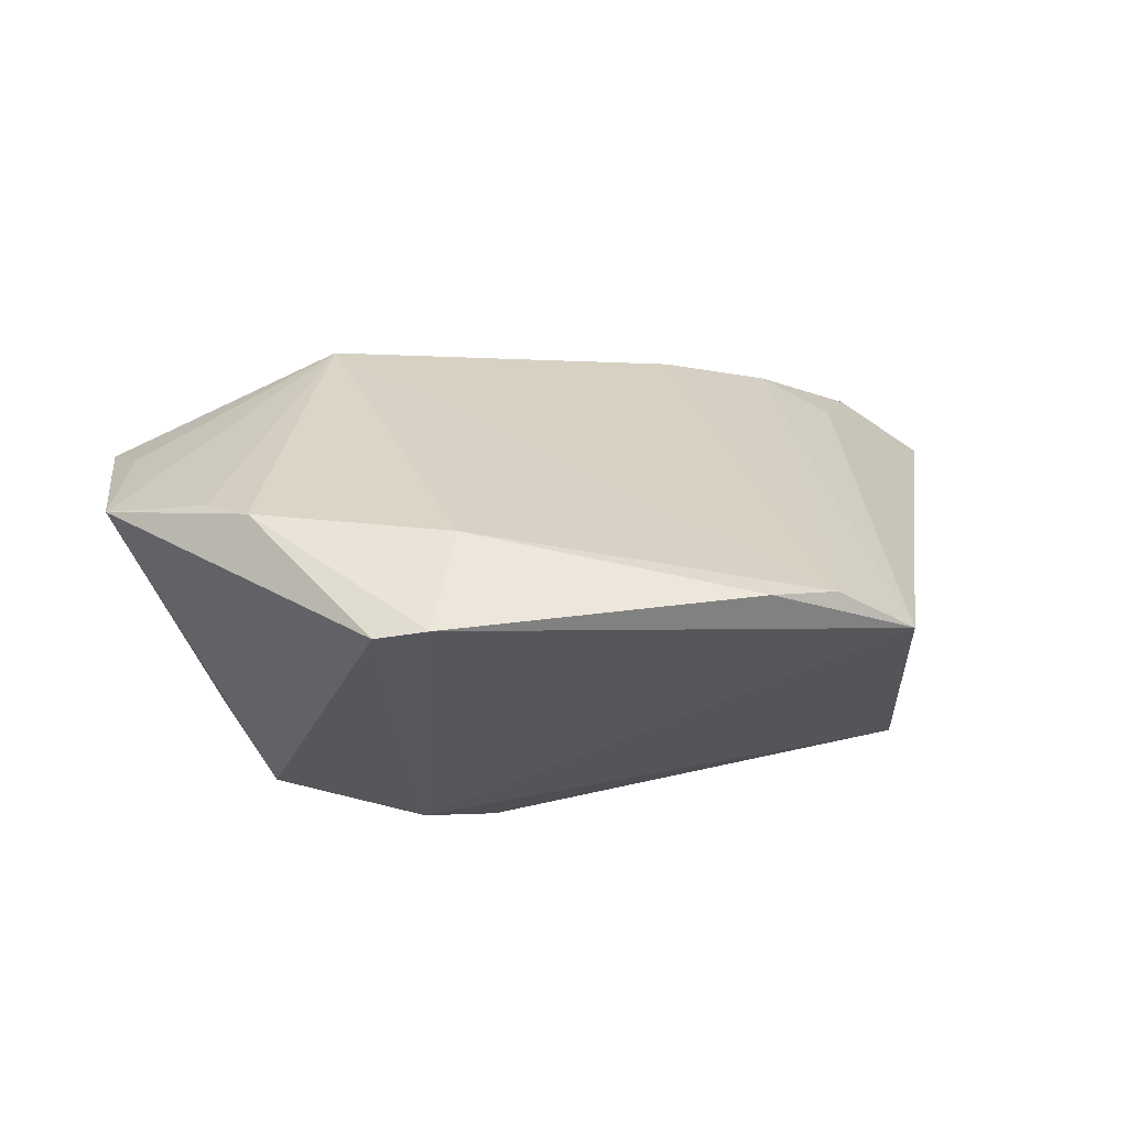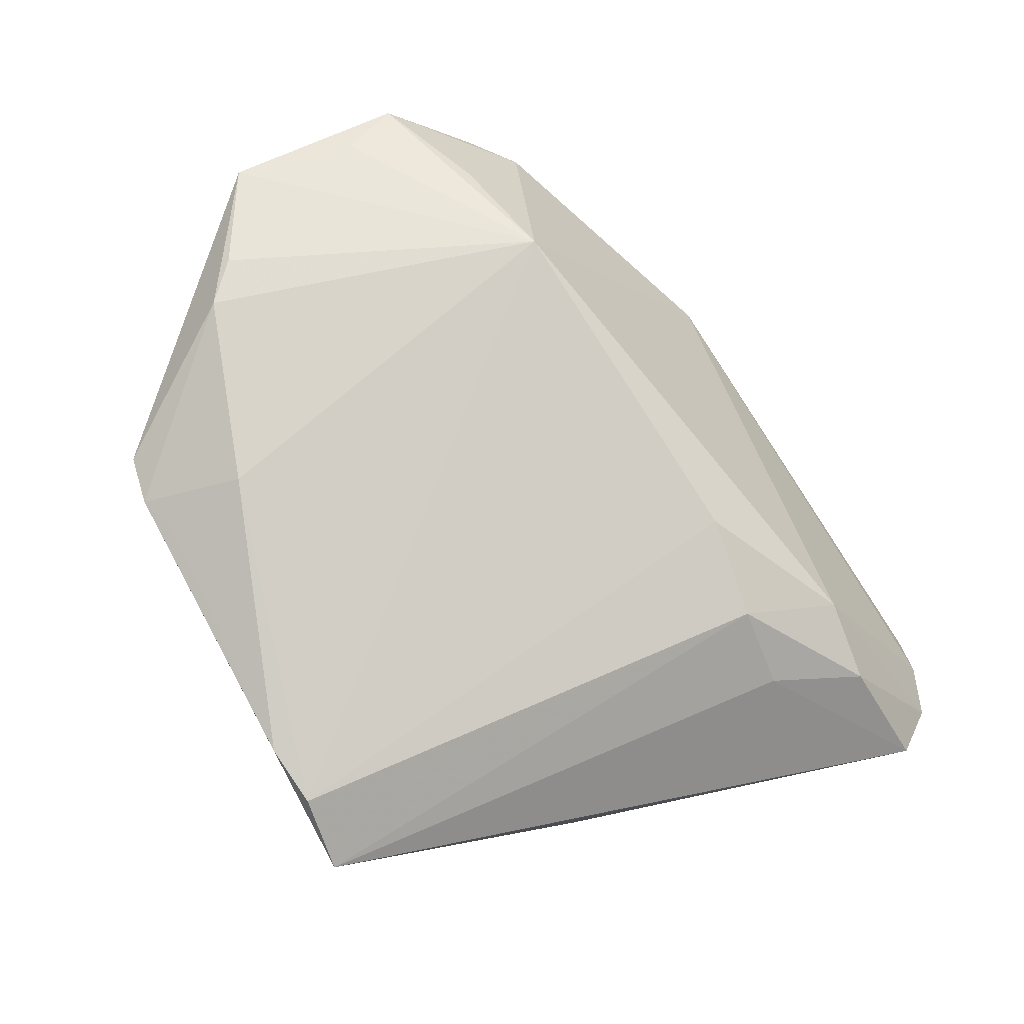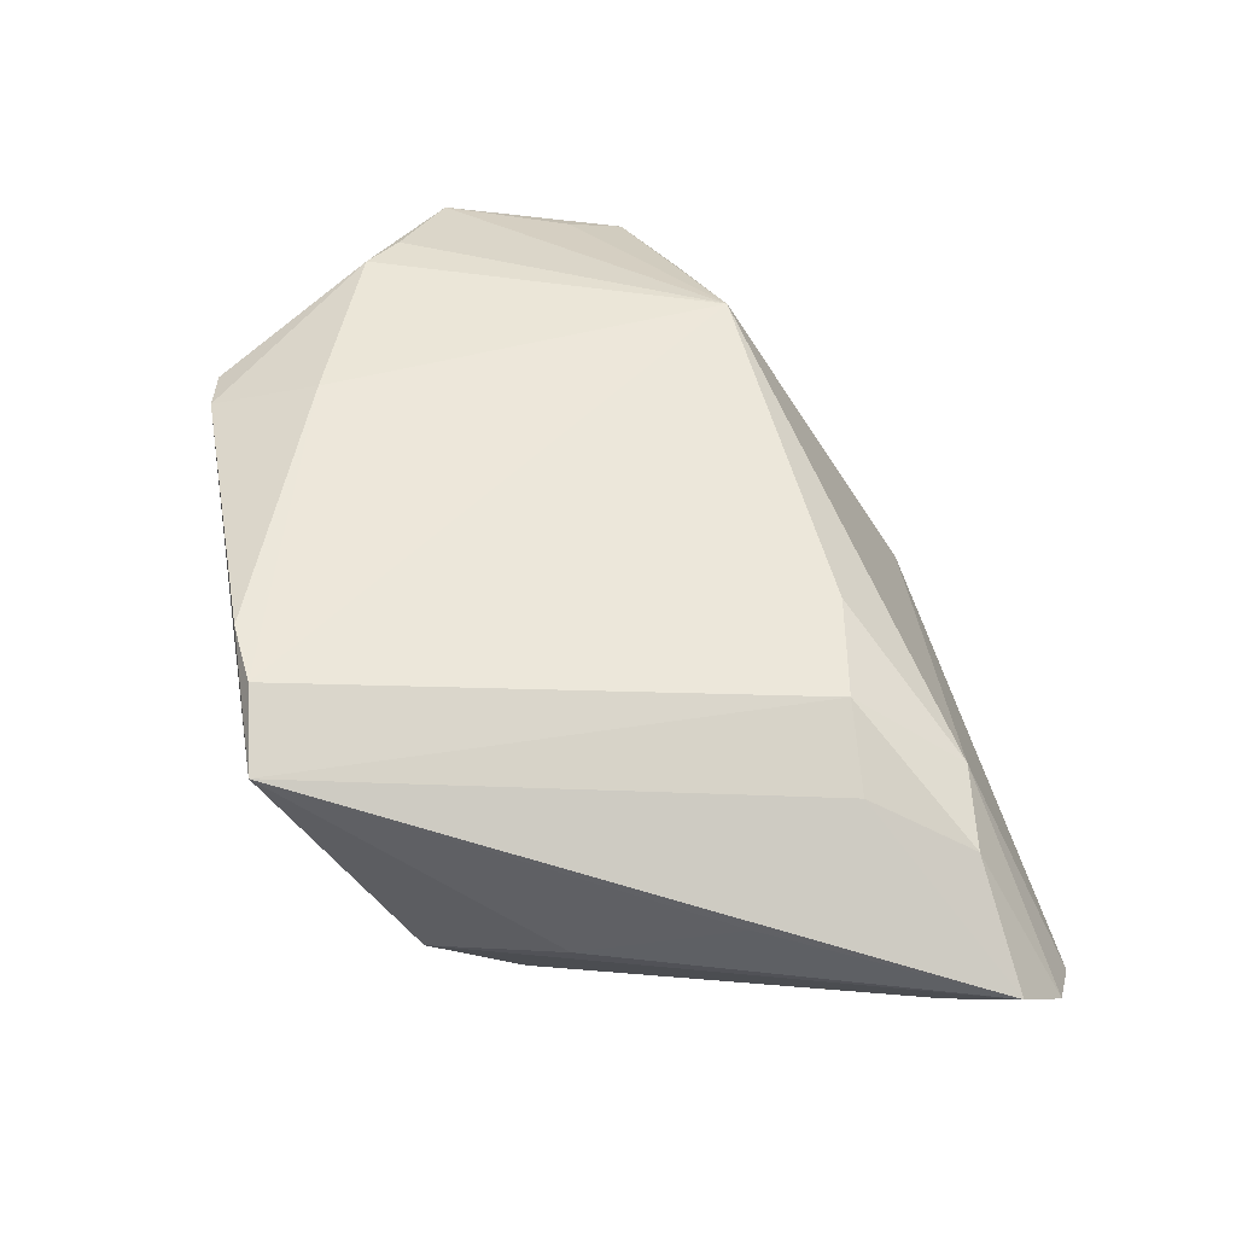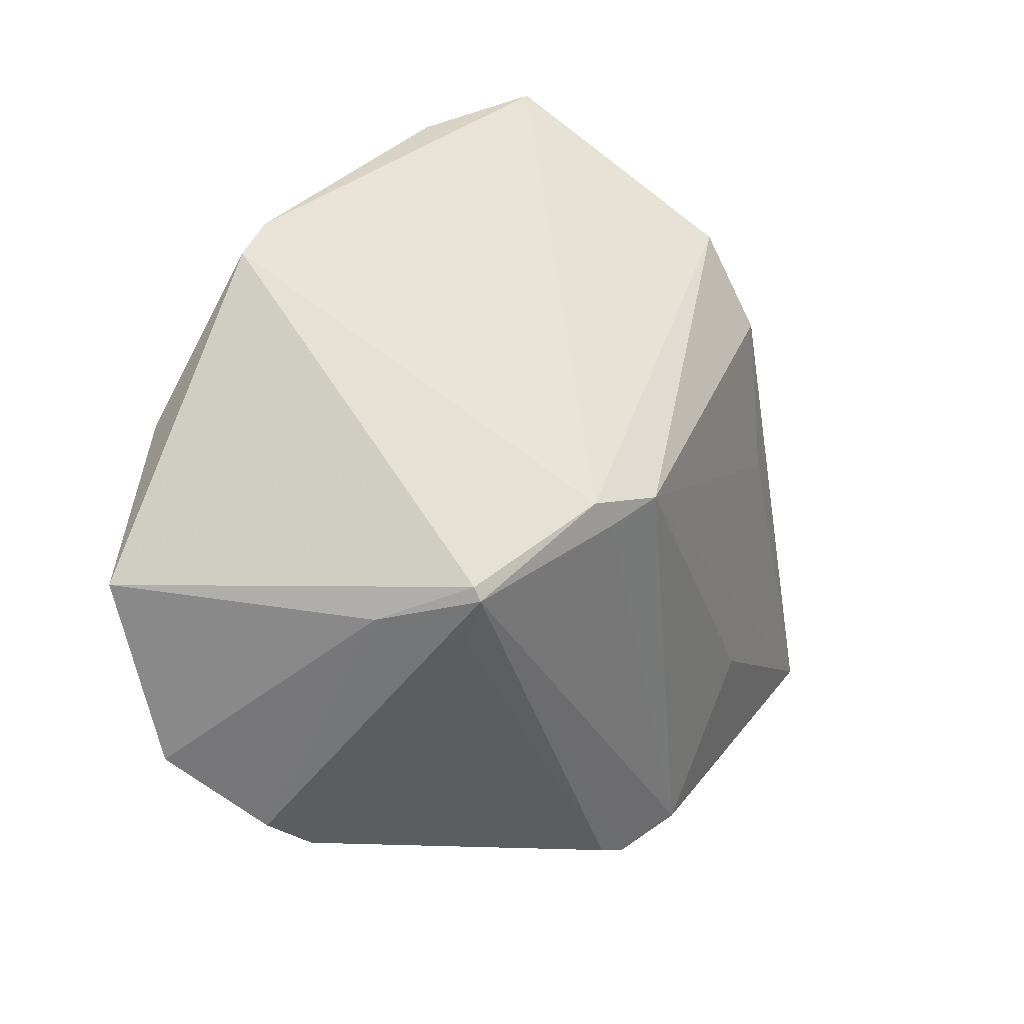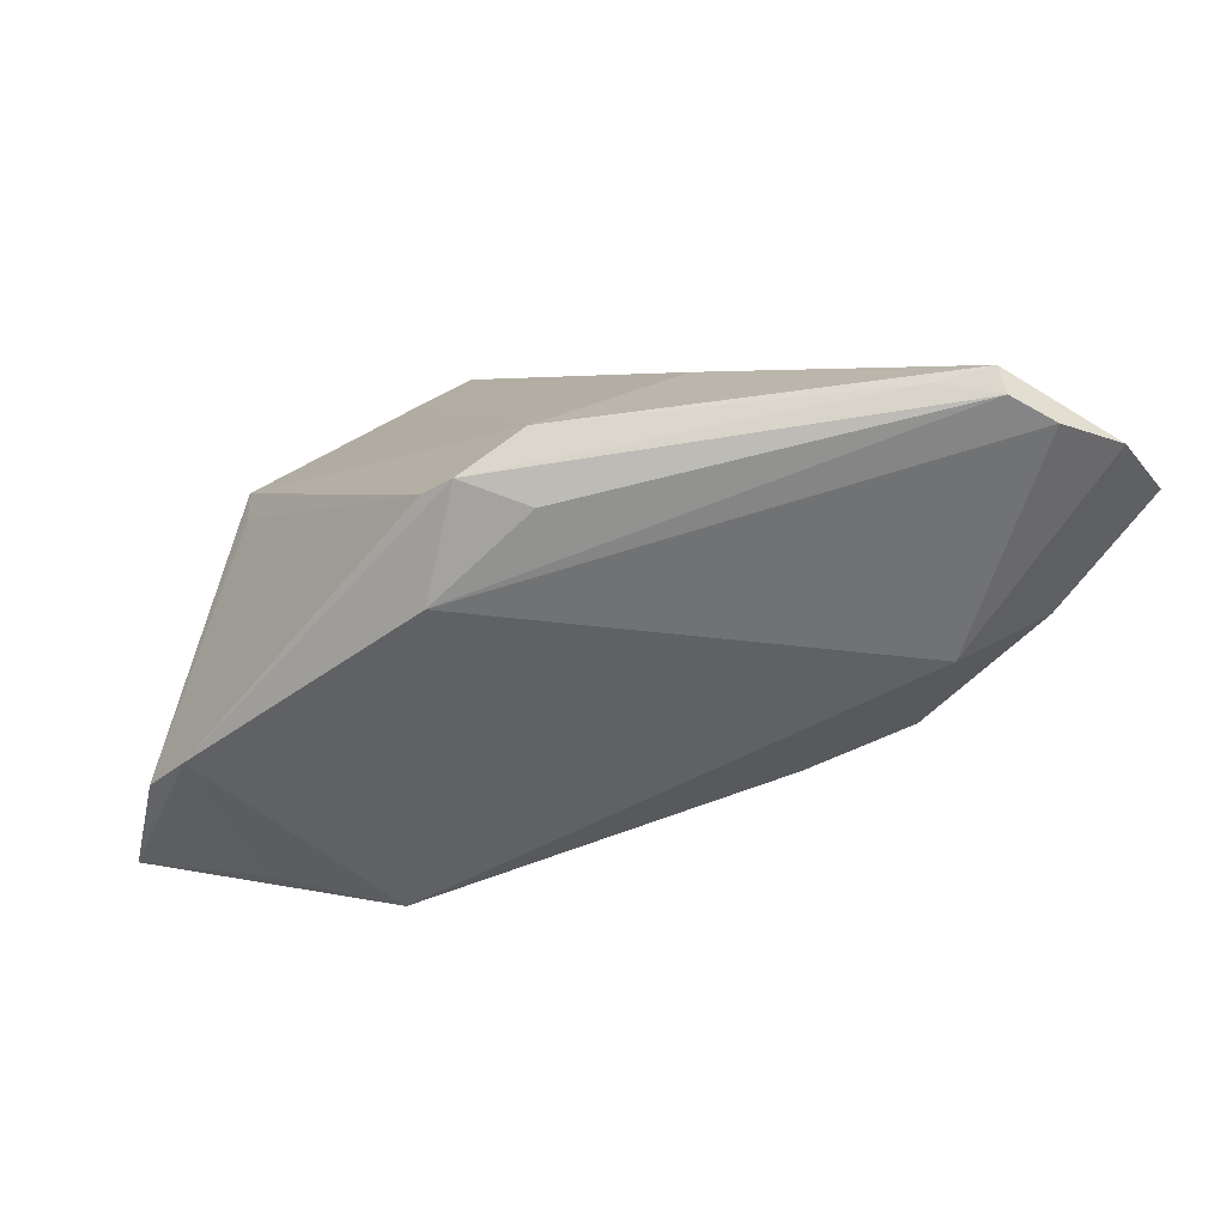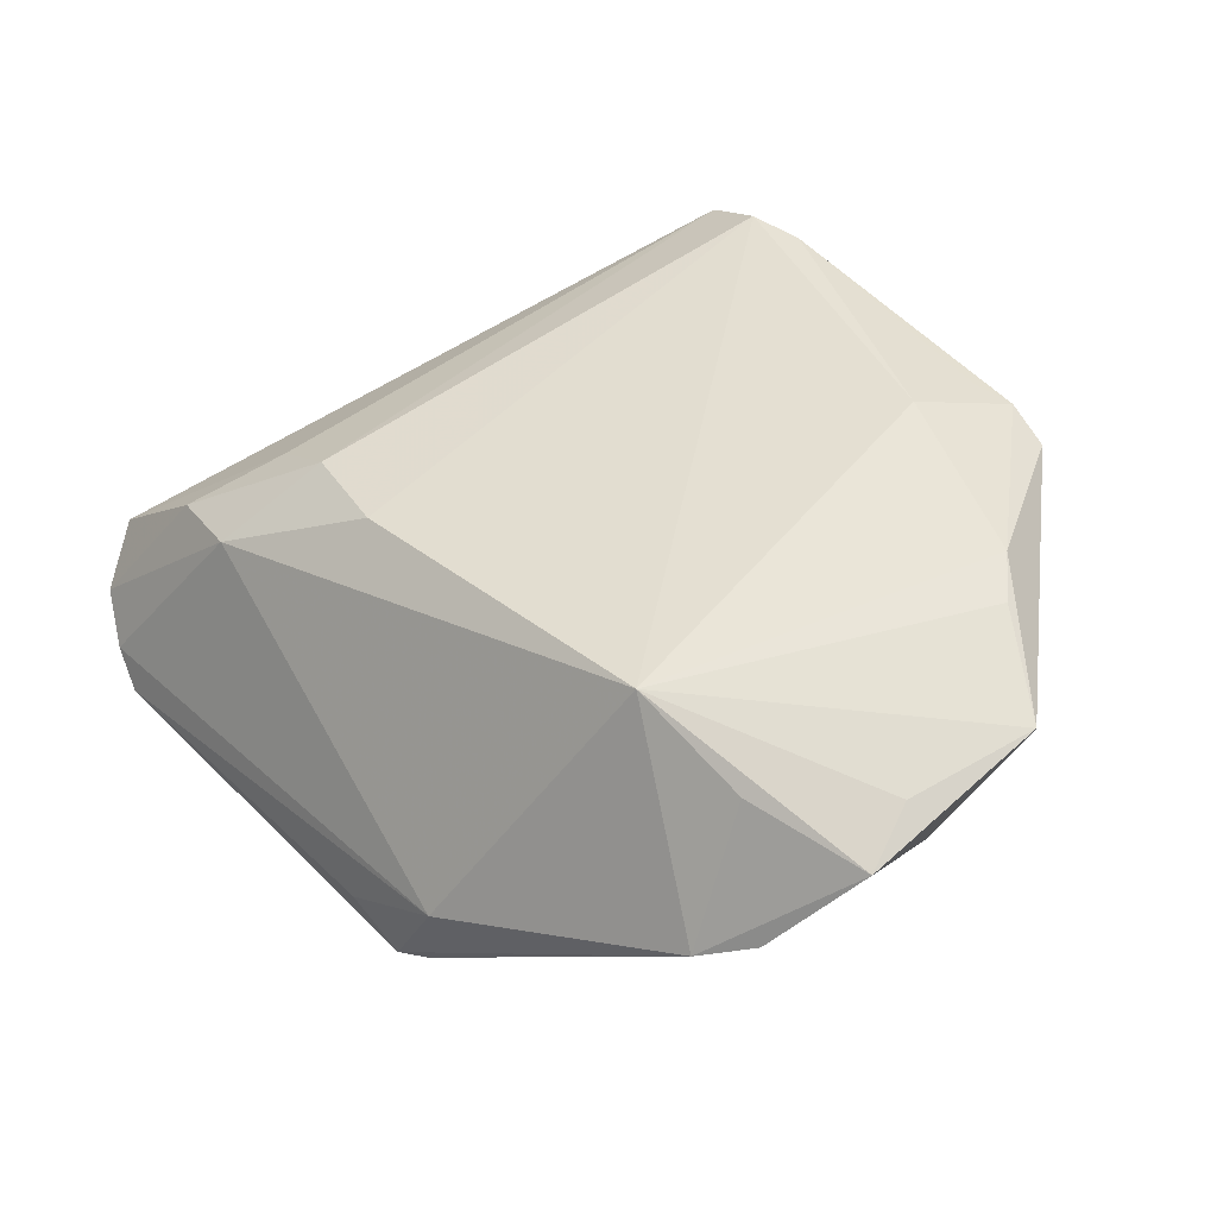
<metadata>
{"format":"obj","ext":"obj","renderer":"f3d","projection":"perspective","resolution":1024,"background":"white","views":[{"elev":34.1,"azim":172.5,"up":"+Z"},{"elev":79.3,"azim":-118.2,"up":"+Z"},{"elev":45.6,"azim":-100.0,"up":"+Z"},{"elev":31.2,"azim":121.5,"up":"+Y"},{"elev":-78.6,"azim":-168.1,"up":"+Y"},{"elev":47.3,"azim":51.5,"up":"+Z"}]}
</metadata>
<code>
v 0.04172 0.01915 0.02455
v 0.001956 -0.03654 -0.02571
v 0.03692 0.0143 -0.01854
v 0.01903 0.04289 0.02224
v -0.02909 -0.01896 0.01403
v -0.04169 0.0126 -0.00569
v -0.01372 -0.02123 -0.02571
v 0.01453 0.04126 0.02295
v 0.01913 0.01901 -0.0227
v -0.03215 -0.002181 -0.01938
v 0.01014 0.01621 -0.02571
v -0.03811 -0.01856 0.008415
v -0.02435 0.0418 0.02259
v 0.01489 -0.03704 -0.01089
v -0.04293 -0.02998 0.00314
v 0.03682 0.008274 -0.01653
v 0.03684 0.01587 -0.01767
v -0.01672 -0.0209 0.01595
v 0.03715 0.02342 0.02575
v -0.04686 -0.005078 0.0007627
v 0.05061 -0.002536 0.01784
v 0.02501 0.04177 0.02101
v 0.05334 0.0124 0.02033
v -0.01697 0.0426 0.02336
v -0.0547 -0.03245 -0.007065
v -0.03479 -0.04046 -0.02242
v -0.03517 0.0166 -0.01567
v 0.03984 -0.01478 0.01715
v 0.01305 -0.03639 -0.02144
v -0.04527 -0.04113 -0.01655
v -0.05017 -0.02556 -0.0114
v -0.03603 0.02741 -0.008454
v -0.04102 -0.04207 -0.02022
v 0.0536 -0.009554 0.0144
v 0.04244 0.01145 -0.008194
v -0.04079 -0.0404 -0.0228
v 0.01497 0.03093 0.02654
v -0.03297 -0.03118 0.005597
v -0.05126 -0.03831 -0.01297
v -0.0328 0.04289 0.01785
v 0.04825 -0.0188 0.004361
v 0.04335 -0.02376 0.001734
v 0.002685 -0.0393 -0.01844
v 0.02589 -0.01707 0.02273
v 0.009579 -0.03827 -0.02256
v 0.01723 0.01545 -0.02388
f 36 39 31
f 36 31 27
f 25 31 39
f 25 27 31
f 38 14 44
f 36 27 10
f 45 2 3
f 3 35 41
f 37 8 24
f 41 35 34
f 35 23 34
f 19 37 44
f 19 23 22
f 36 10 11
f 11 10 27
f 42 14 45
f 44 14 42
f 41 34 42
f 12 5 40
f 40 25 12
f 27 25 32
f 40 9 32
f 32 11 27
f 9 11 32
f 18 38 44
f 5 38 18
f 15 25 39
f 39 38 15
f 15 38 5
f 5 12 15
f 15 12 25
f 9 22 17
f 17 3 9
f 22 23 17
f 17 23 35
f 35 3 17
f 44 37 13
f 37 24 13
f 13 18 44
f 5 18 13
f 40 5 13
f 13 24 40
f 21 23 44
f 44 34 21
f 21 34 23
f 44 23 1
f 1 19 44
f 23 19 1
f 4 8 37
f 37 19 4
f 4 19 22
f 4 24 8
f 40 24 4
f 4 9 40
f 4 22 9
f 7 2 36
f 36 11 7
f 7 11 2
f 46 3 2
f 2 11 46
f 9 3 46
f 46 11 9
f 45 3 29
f 29 42 45
f 41 42 29
f 28 34 44
f 44 42 28
f 28 42 34
f 26 33 36
f 45 33 26
f 36 2 26
f 26 2 45
f 45 14 43
f 43 33 45
f 14 33 43
f 14 38 30
f 30 33 14
f 30 38 39
f 30 39 36
f 36 33 30
f 40 32 6
f 6 32 25
f 16 3 41
f 41 29 16
f 16 29 3
f 20 25 40
f 40 6 20
f 20 6 25

</code>
